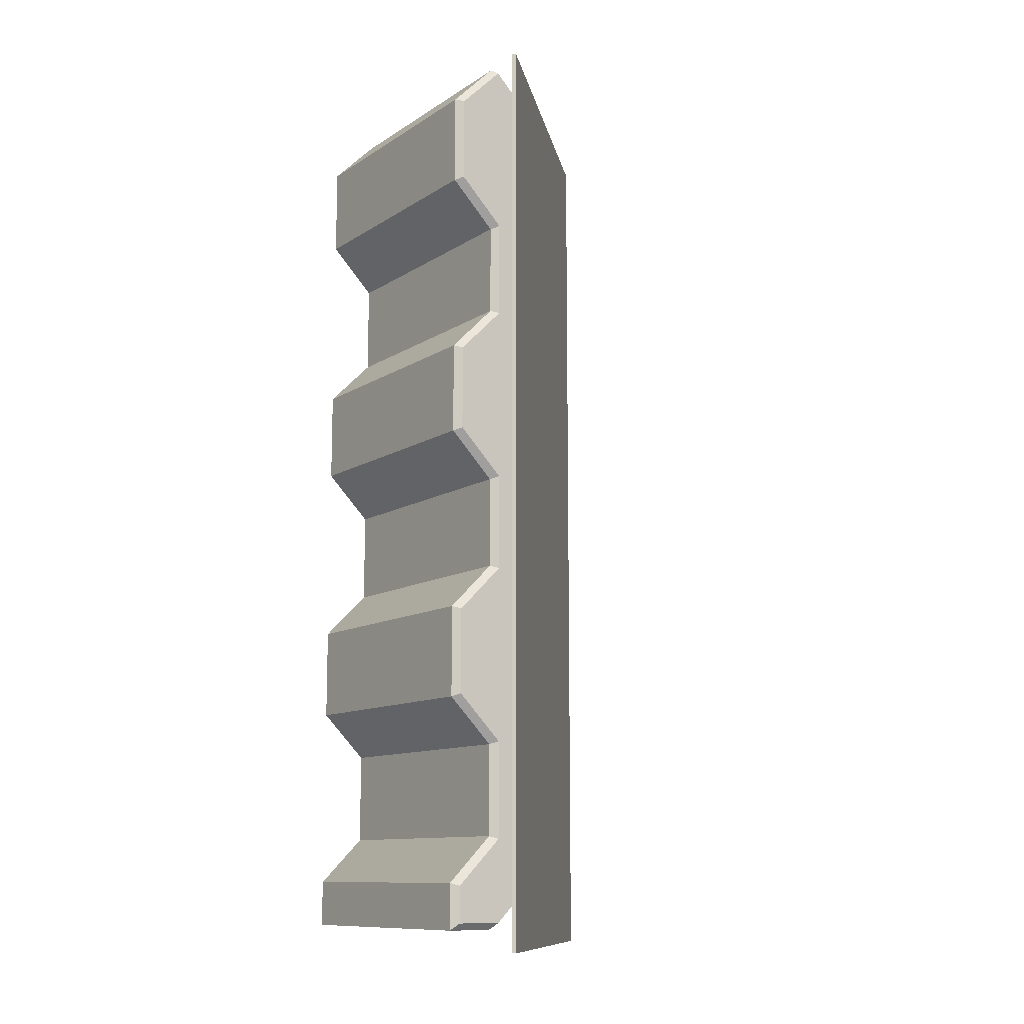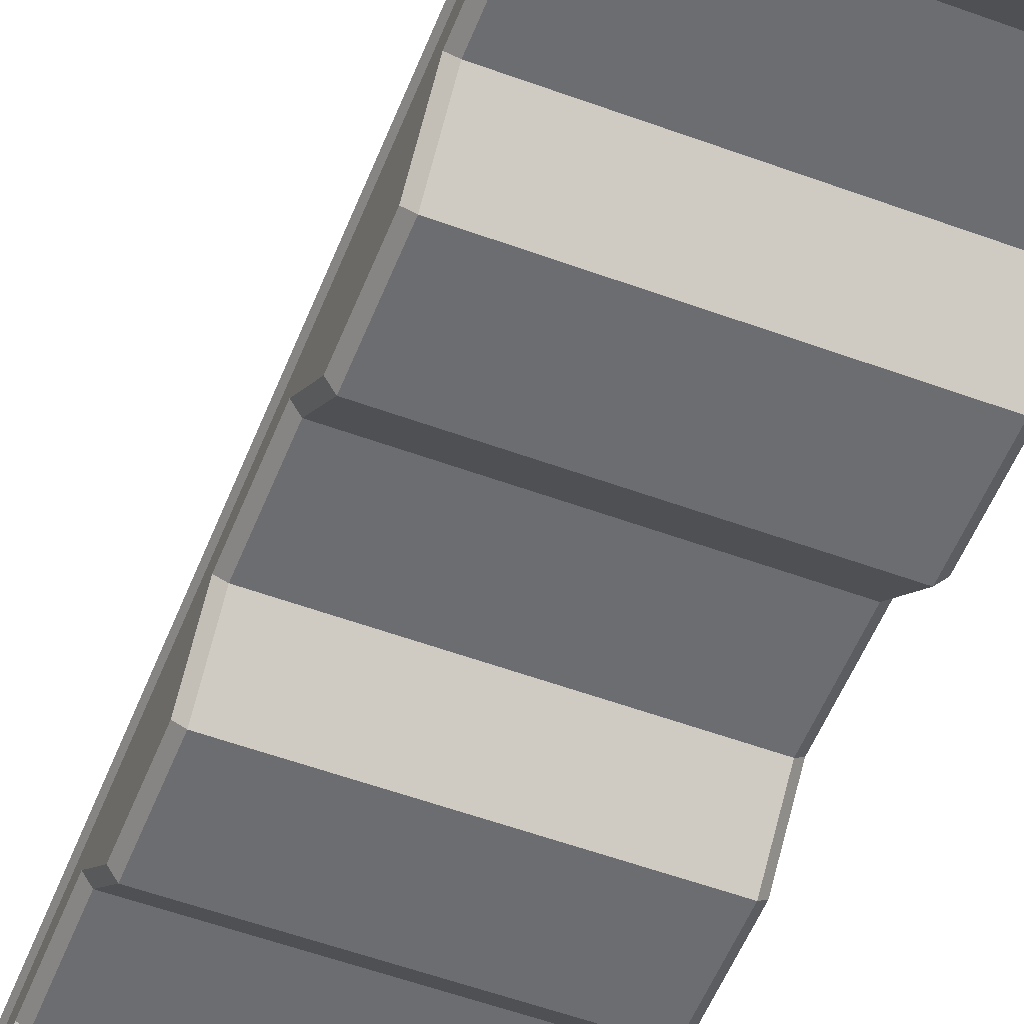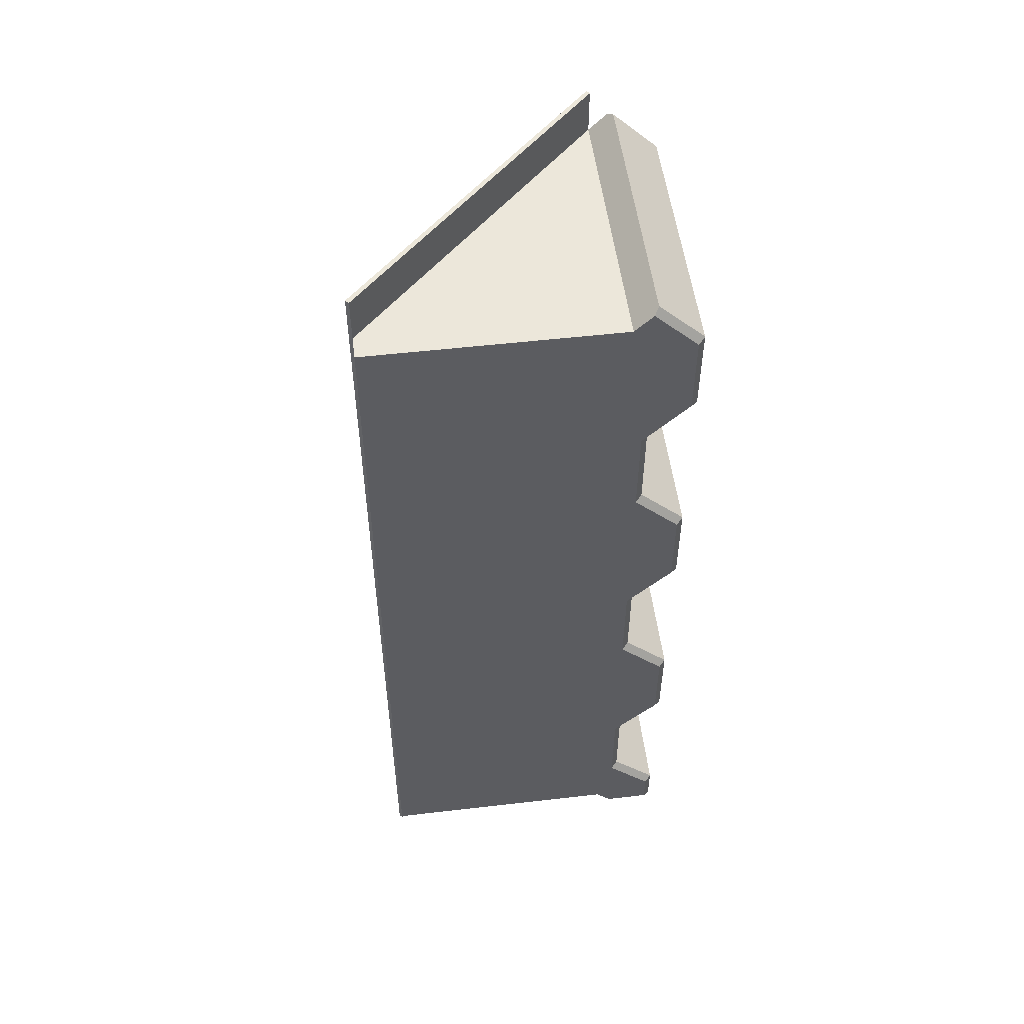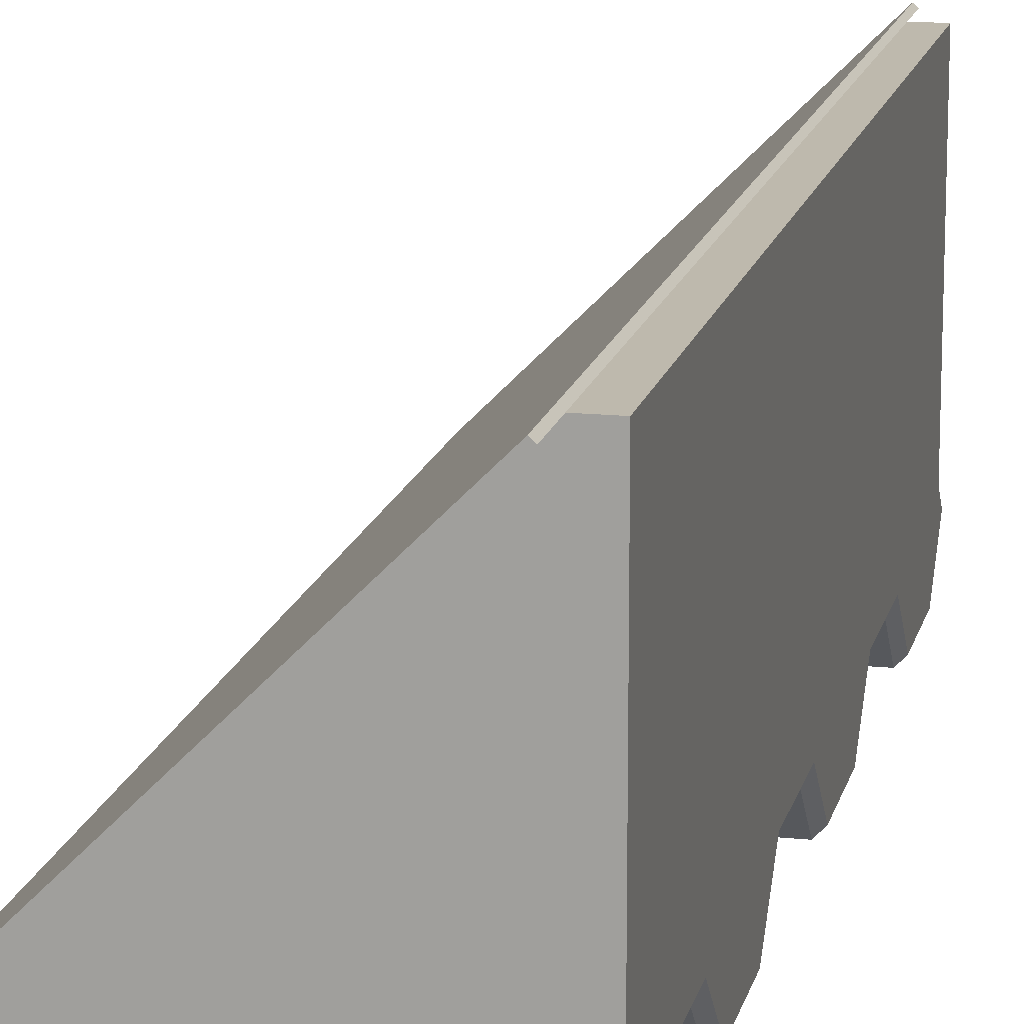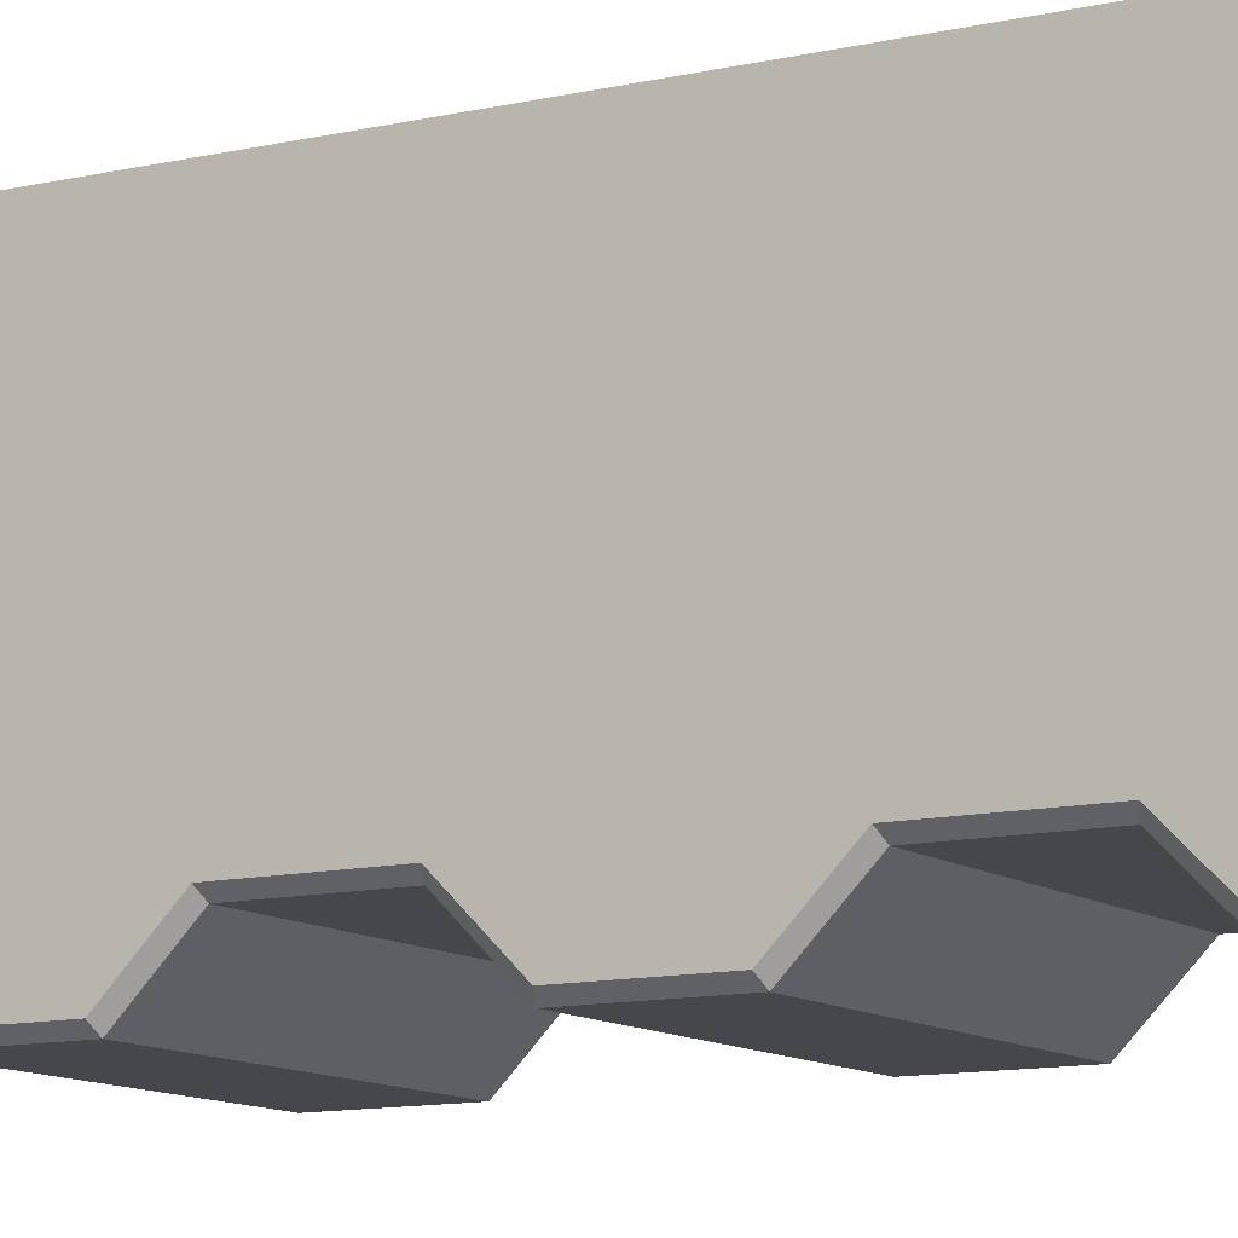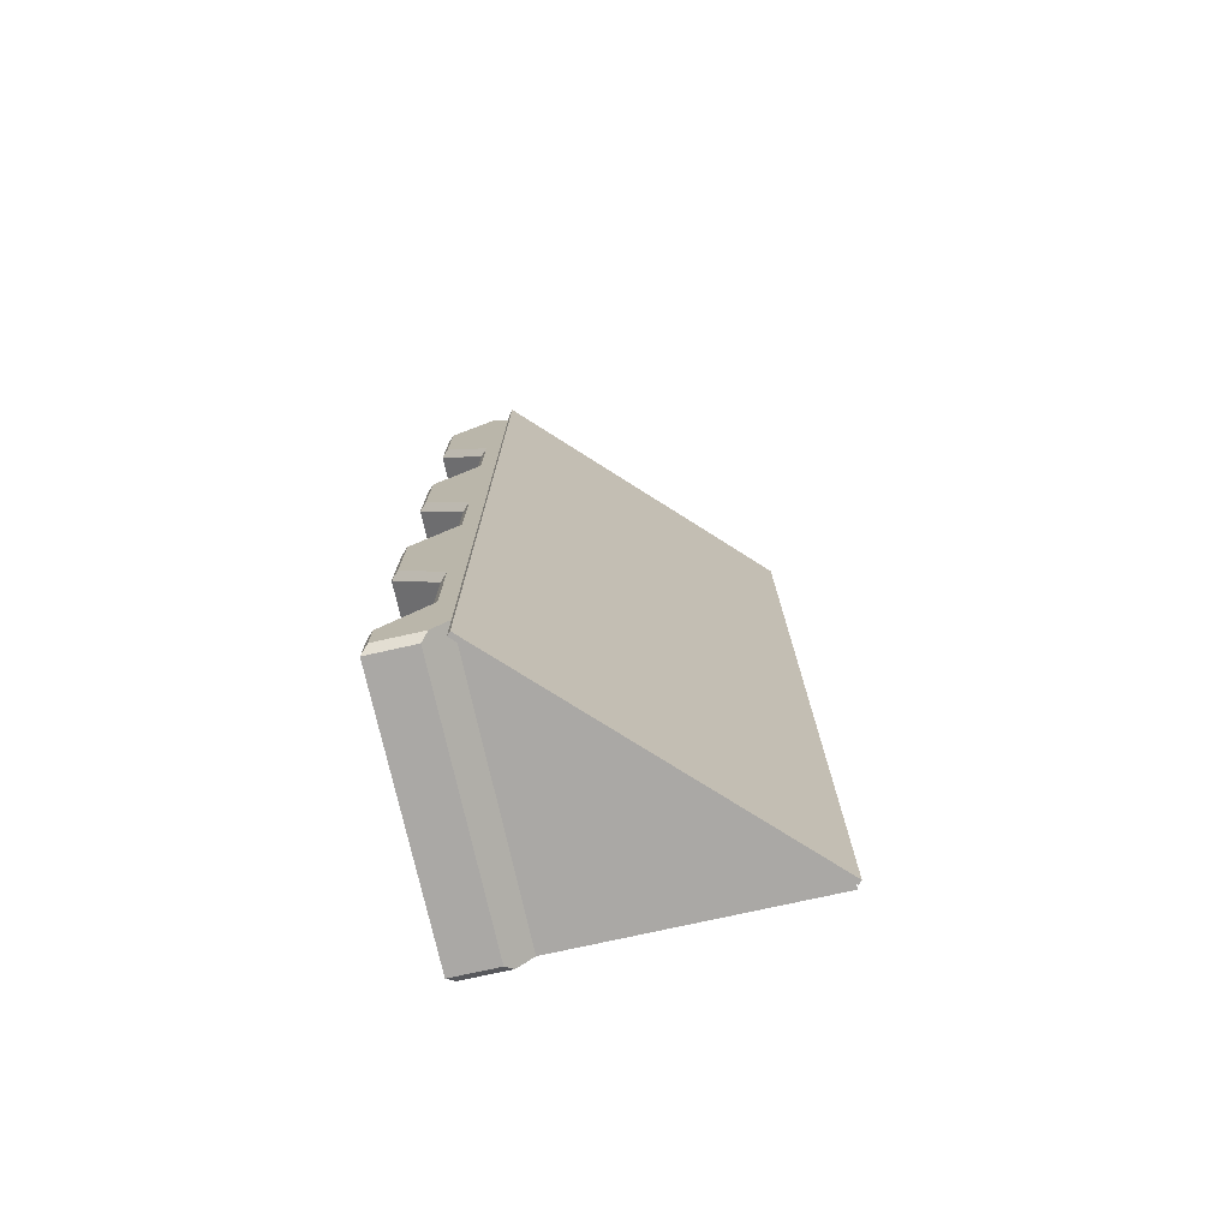
<metadata>
{"format":"obj","ext":"obj","renderer":"f3d","projection":"perspective","resolution":1024,"background":"white","views":[{"elev":-11.5,"azim":55.6,"up":"+Z"},{"elev":-54.0,"azim":158.6,"up":"+Y"},{"elev":52.8,"azim":-97.1,"up":"+Z"},{"elev":15.3,"azim":-167.4,"up":"+Y"},{"elev":-10.8,"azim":-59.2,"up":"+Y"},{"elev":-75.1,"azim":102.6,"up":"+Z"}]}
</metadata>
<code>
g Billboard_LF_LF_Billboard_slant_v7
v -2.411 5.544 10.12
v 3.089 0.04431 10.12
v -2.411 5.544 11.12
v 3.089 0.04431 11.12
v 3.089 0.04431 -8.884
v -2.411 5.544 -8.884
v 3.089 0.04431 -9.884
v -2.411 5.544 -9.884
v 3.159 0.115 10.12
v -2.341 5.615 10.12
v 3.159 0.115 11.12
v -2.341 5.615 11.12
v -2.341 5.615 -8.884
v 3.159 0.115 -8.884
v -2.341 5.615 -9.884
v 3.159 0.115 -9.884
v -2.911 0.04432 10.12
v -2.911 5.544 10.12
v 3.089 -0.3057 0.678
v 3.089 -0.3057 -1.446
v 3.089 -0.3057 -5.322
v 3.089 -1.306 -4.322
v 3.089 -1.306 -2.446
v 3.089 -0.3496 10.51
v 3.089 -0.3057 6.678
v 3.089 -0.3057 4.554
v 3.089 -1.306 1.678
v 3.089 -1.306 3.554
v 3.089 -1.306 9.554
v 3.089 -1.306 7.678
v 3.089 -0.3057 -7.446
v 3.089 -0.3057 -9.234
v 3.089 -1.306 -8.446
v 3.089 -1.306 -9.234
v -2.911 0.04432 -8.884
v -2.911 5.544 -8.884
v -2.911 -0.3057 -9.234
v -2.911 -0.3057 -7.446
v -2.911 -0.3057 -5.322
v -2.911 -0.3057 -1.446
v -2.911 -0.3057 0.678
v -2.911 -1.306 -9.234
v -2.911 -1.306 -8.446
v -2.911 -1.306 -4.322
v -2.911 -1.306 -2.446
v -2.911 -1.306 1.678
v -2.911 -1.306 3.554
v -2.911 -0.3057 4.554
v -2.911 -0.3057 6.678
v -2.911 -0.3496 10.51
v -2.911 -1.306 7.678
v -2.911 -1.306 9.554
v 2.939 -1.456 -9.384
v 2.939 -0.4557 -9.384
v 2.939 -1.456 -8.384
v 2.939 -0.4557 -7.384
v 2.939 -0.4557 -5.384
v 2.939 -1.456 -4.384
v 2.939 -1.456 -2.384
v 2.939 -0.4557 -1.384
v 2.939 -0.4557 0.6159
v 2.939 -1.456 1.616
v 2.939 -1.456 3.616
v 2.939 -0.4557 4.616
v 2.939 -0.4557 6.616
v 2.939 -1.456 7.616
v 2.939 -0.4557 10.62
v 2.939 -1.456 9.616
v -2.762 -0.4557 -9.384
v -2.762 -1.456 -9.384
v -2.762 -1.456 -8.384
v -2.762 -0.4557 -7.384
v -2.762 -0.4557 -5.384
v -2.762 -1.456 -4.384
v -2.762 -1.456 -2.384
v -2.762 -0.4557 -1.384
v -2.762 -0.4557 0.6159
v -2.762 -1.456 1.616
v -2.762 -1.456 3.616
v -2.762 -0.4557 4.616
v -2.762 -0.4557 6.616
v -2.762 -1.456 7.616
v -2.762 -1.456 9.616
v -2.762 -0.4557 10.62
f 6 8 7 5
f 10 12 11 9
f 57 73 72 56
f 84 50 52 83
f 59 75 74 58
f 4 11 12 3
f 2 1 17
f 17 1 18
f 11 4 2 9
f 7 16 14 5
f 1 10 13 6
f 15 8 6 13
f 3 12 10 1
f 10 9 14 13
f 61 77 76 60
f 2 19 5
f 5 19 20
f 5 20 21
f 21 20 22
f 22 20 23
f 49 51 50 17
f 2 25 26
f 2 26 19
f 19 26 27
f 27 26 28
f 29 30 24
f 21 31 5
f 55 53 34 33
f 32 33 34
f 5 35 6
f 6 35 36
f 63 79 78 62
f 31 33 32 5
f 35 38 39
f 35 39 36
f 36 39 40
f 36 40 41
f 42 43 37
f 39 44 40
f 40 44 45
f 46 47 41
f 41 47 48
f 41 48 18
f 18 48 49
f 18 49 17
f 54 32 34 53
f 50 51 52
f 18 36 41
f 69 70 42 37
f 71 43 42 70
f 80 48 47 79
f 19 61 60 20
f 30 66 65 25
f 28 63 62 27
f 27 62 61 19
f 83 52 51 82
f 22 58 57 21
f 25 65 64 26
f 60 59 23 20
f 21 57 56 31
f 56 55 33 31
f 64 63 28 26
f 23 59 58 22
f 15 16 7 8
f 37 35 5 32
f 64 80 79 63
f 14 16 15 13
f 66 82 81 65
f 5 14 9 2
f 62 78 77 61
f 68 83 82 66
f 58 74 73 57
f 65 81 80 64
f 67 84 83 68
f 55 71 70 53
f 56 72 71 55
f 6 36 18 1
f 53 70 69 54
f 84 67 50
f 50 67 24
f 60 76 75 59
f 67 68 29 24
f 77 41 40 76
f 29 68 66 30
f 73 39 38 72
f 72 38 43 71
f 37 43 38 35
f 44 39 73 74
f 81 49 48 80
f 46 41 77 78
f 79 47 46 78
f 51 49 81 82
f 75 45 44 74
f 76 40 45 75
f 24 30 25 2
f 54 69 37 32
f 2 17 50 24
f 2 4 3 1

</code>
